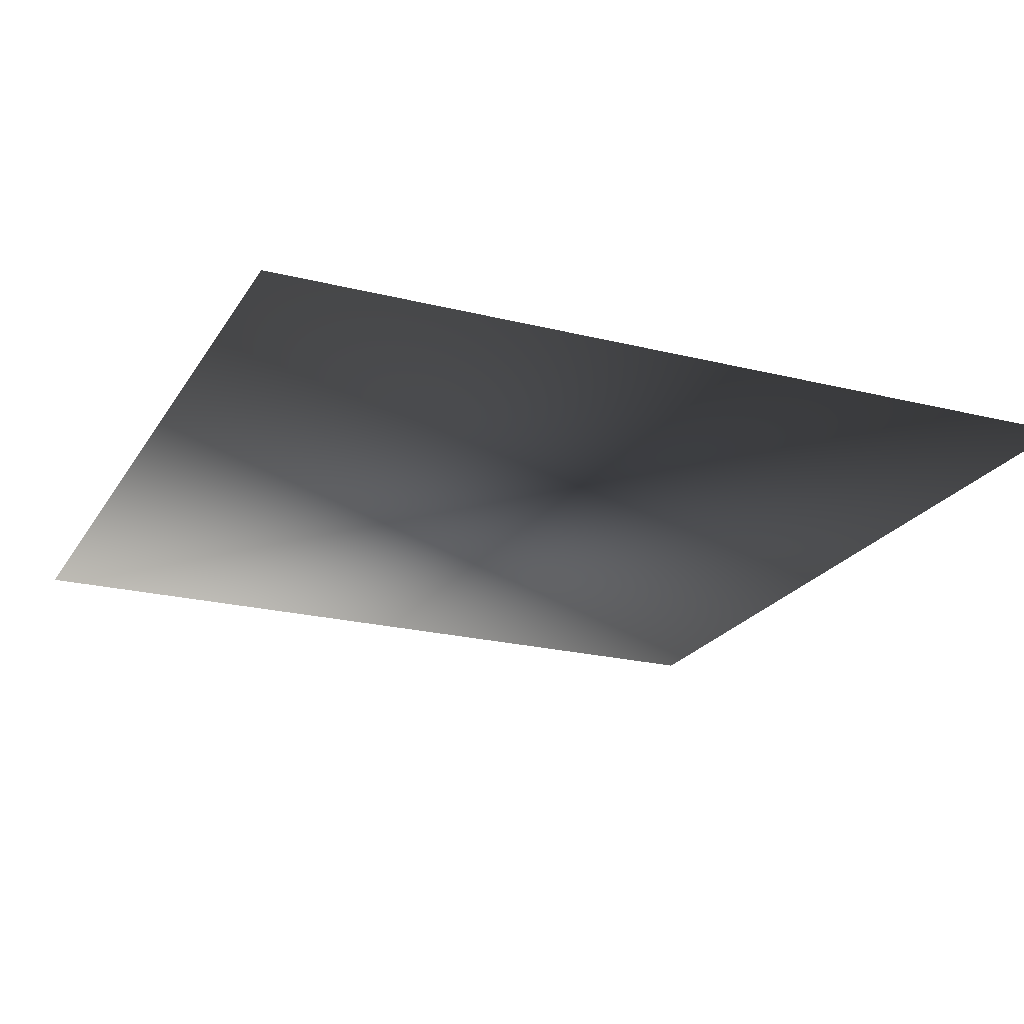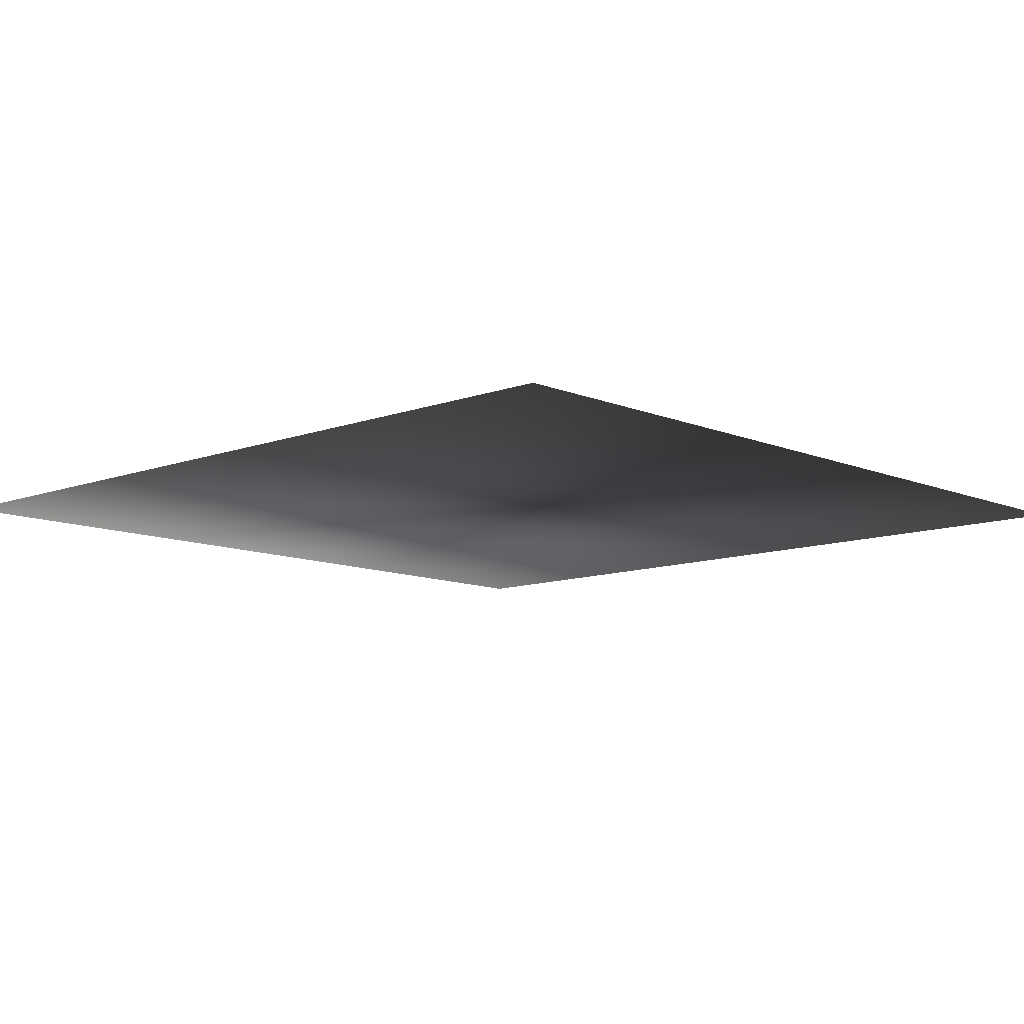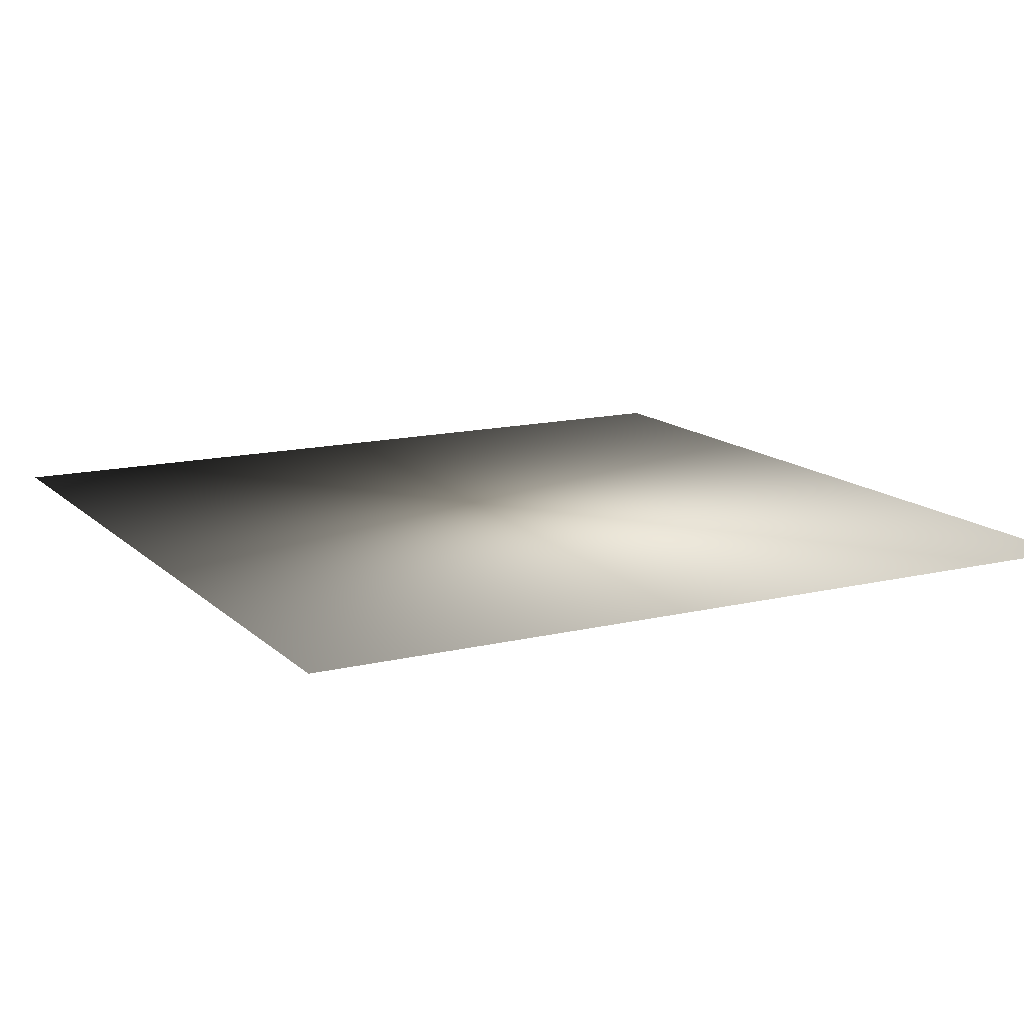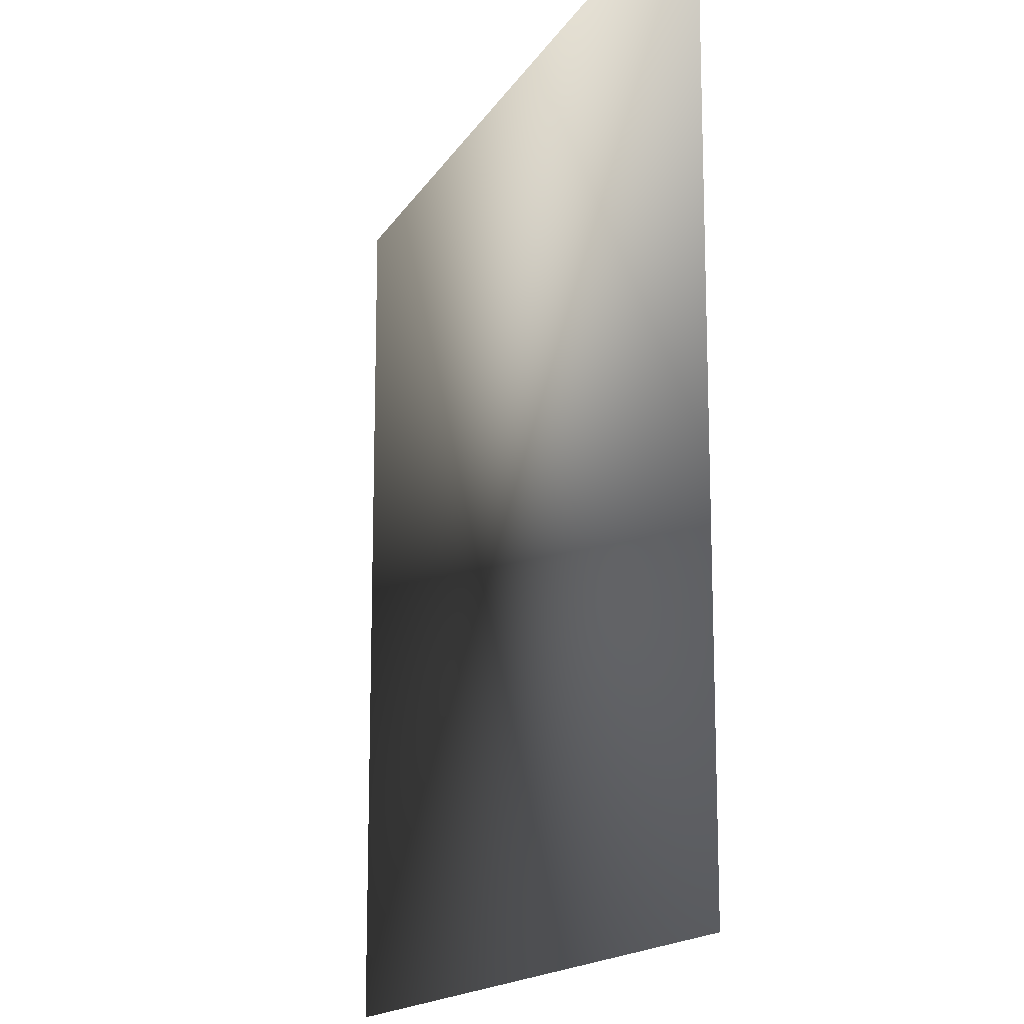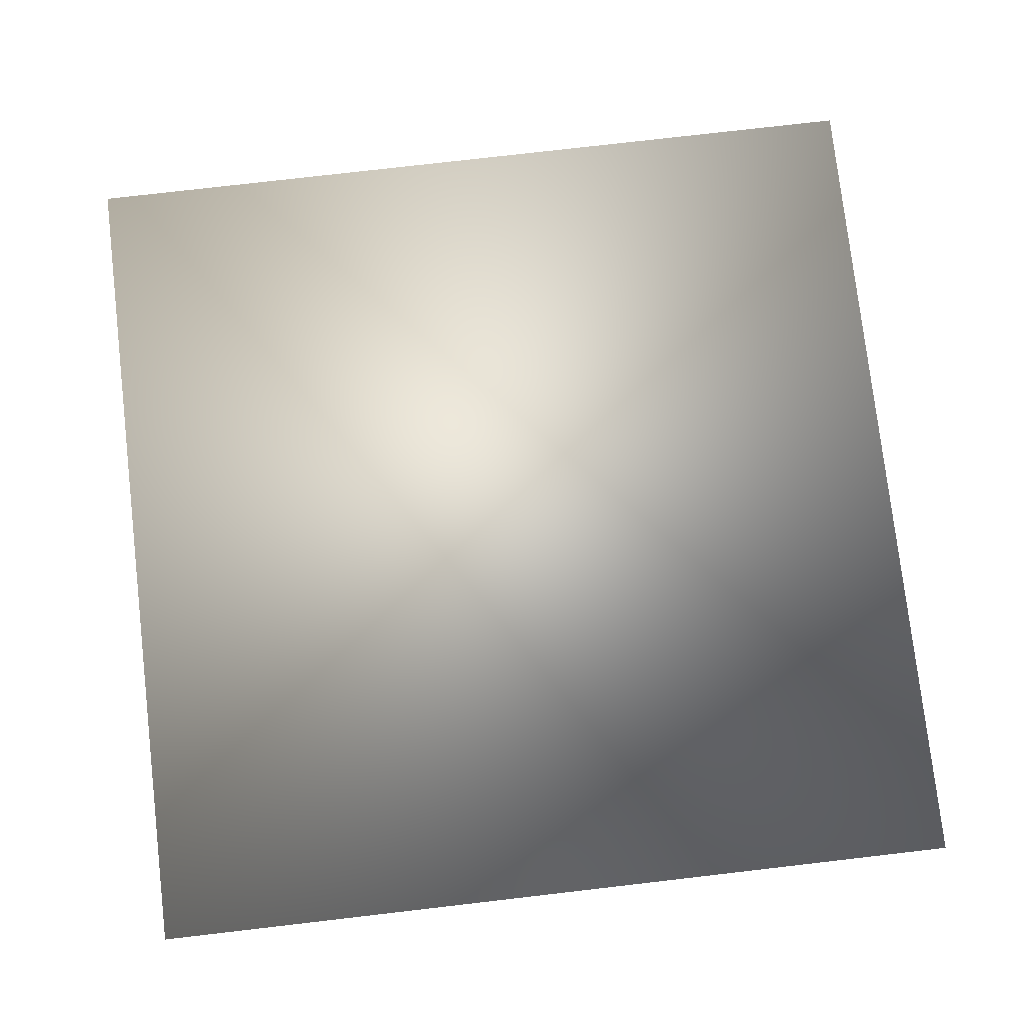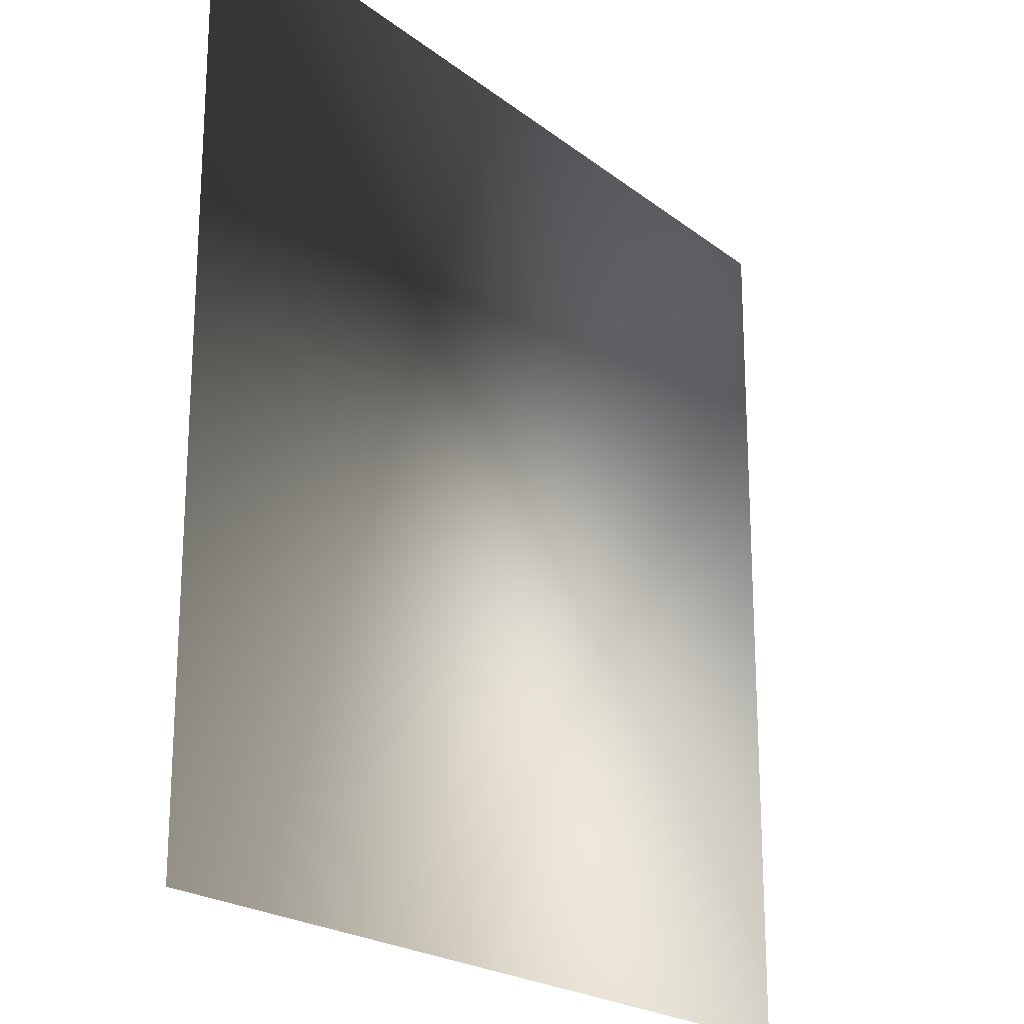
<metadata>
{"format":"obj","ext":"obj","renderer":"f3d","projection":"perspective","resolution":1024,"background":"white","views":[{"elev":-22.2,"azim":66.4,"up":"+Z"},{"elev":-10.4,"azim":133.3,"up":"+Z"},{"elev":13.9,"azim":151.8,"up":"+Z"},{"elev":-15.6,"azim":69.4,"up":"+Y"},{"elev":77.5,"azim":83.4,"up":"+Z"},{"elev":-21.1,"azim":126.4,"up":"+Y"}]}
</metadata>
<code>
o ToasterLever2_27_ToasterLever2_27_2_GeomSubset_5
v -0.06139 -0.1597 0.04809
v -0.06139 -0.1562 0.04809
v -0.05789 -0.1597 0.04809
v -0.05789 -0.1562 0.04809
v -0.06139 -0.1597 0.04809
v -0.06139 -0.1562 0.04809
v -0.05789 -0.1597 0.04809
v -0.05789 -0.1562 0.04809
v -0.06139 -0.1597 0.04809
v -0.06139 -0.1562 0.04809
v -0.05789 -0.1597 0.04809
v -0.05789 -0.1562 0.04809
v -0.06139 -0.1597 0.04809
v -0.06139 -0.1562 0.04809
v -0.05789 -0.1597 0.04809
v -0.05789 -0.1562 0.04809
v -0.06139 -0.1597 0.04809
v -0.06139 -0.1562 0.04809
v -0.05789 -0.1597 0.04809
v -0.05789 -0.1562 0.04809
v -0.06139 -0.1597 0.04809
v -0.06139 -0.1562 0.04809
v -0.05789 -0.1597 0.04809
v -0.05789 -0.1562 0.04809
v -0.06171 -0.1672 0.05178
v -0.06171 -0.1672 0.04521
v -0.05757 -0.1672 0.05178
v -0.05757 -0.1672 0.04521
v -0.05964 -0.1672 0.04521
v -0.05964 -0.1672 0.05178
v -0.0704 -0.1708 0.05178
v -0.07091 -0.171 0.05155
v -0.07112 -0.1711 0.05101
v -0.06891 -0.1744 0.05101
v -0.06875 -0.1742 0.05155
v -0.06836 -0.1739 0.05178
v -0.06531 -0.1759 0.05178
v -0.06552 -0.1764 0.05155
v -0.06561 -0.1766 0.05101
v -0.06171 -0.1774 0.05101
v -0.06169 -0.1772 0.05155
v -0.06164 -0.1766 0.05178
v -0.07113 -0.1671 0.05178
v -0.07167 -0.1672 0.05155
v -0.07189 -0.1672 0.05101
v -0.07112 -0.1711 0.04598
v -0.07091 -0.171 0.04544
v -0.0704 -0.1708 0.04521
v -0.06891 -0.1744 0.04598
v -0.06875 -0.1742 0.04544
v -0.06836 -0.1739 0.04521
v -0.06561 -0.1766 0.04598
v -0.06552 -0.1764 0.04544
v -0.06531 -0.1759 0.04521
v -0.06164 -0.1766 0.04521
v -0.06169 -0.1772 0.04544
v -0.06171 -0.1774 0.04598
v -0.07189 -0.1672 0.04598
v -0.07167 -0.1672 0.04544
v -0.07113 -0.1671 0.04521
v -0.05964 -0.1774 0.05101
v -0.05964 -0.1772 0.05155
v -0.05964 -0.1766 0.05178
v -0.05764 -0.1766 0.05178
v -0.05759 -0.1772 0.05155
v -0.05757 -0.1774 0.05101
v -0.05367 -0.1766 0.05101
v -0.05376 -0.1764 0.05155
v -0.05397 -0.1759 0.05178
v -0.05964 -0.1774 0.04598
v -0.05964 -0.1772 0.04544
v -0.05964 -0.1766 0.04521
v -0.05367 -0.1766 0.04598
v -0.05376 -0.1764 0.04544
v -0.05397 -0.1759 0.04521
v -0.05757 -0.1774 0.04598
v -0.05759 -0.1772 0.04544
v -0.05764 -0.1766 0.04521
v -0.05037 -0.1744 0.05101
v -0.05053 -0.1742 0.05155
v -0.05092 -0.1739 0.05178
v -0.05037 -0.1744 0.04598
v -0.05053 -0.1742 0.04544
v -0.05092 -0.1739 0.04521
v -0.04816 -0.1711 0.05101
v -0.04837 -0.171 0.05155
v -0.04888 -0.1708 0.05178
v -0.04816 -0.1711 0.04598
v -0.04837 -0.171 0.04544
v -0.04888 -0.1708 0.04521
v -0.04739 -0.1672 0.05101
v -0.04761 -0.1672 0.05155
v -0.04815 -0.1671 0.05178
v -0.04815 -0.1671 0.04521
v -0.04761 -0.1672 0.04544
v -0.04739 -0.1672 0.04598
v -0.07113 -0.1557 0.05155
v -0.07113 -0.1563 0.05178
v -0.07167 -0.1563 0.05155
v -0.07189 -0.1563 0.05101
v -0.07167 -0.1557 0.05101
v -0.07113 -0.1555 0.05101
v -0.07113 -0.1557 0.04544
v -0.07113 -0.1555 0.04598
v -0.07167 -0.1557 0.04598
v -0.07189 -0.1563 0.04598
v -0.07167 -0.1563 0.04544
v -0.07113 -0.1563 0.04521
v -0.06171 -0.1563 0.05178
v -0.06171 -0.1557 0.05155
v -0.06171 -0.1555 0.05101
v -0.06171 -0.1563 0.04521
v -0.06171 -0.1557 0.04544
v -0.06171 -0.1555 0.04598
v -0.04815 -0.1557 0.05155
v -0.04815 -0.1555 0.05101
v -0.04761 -0.1557 0.05101
v -0.04739 -0.1563 0.05101
v -0.04761 -0.1563 0.05155
v -0.04815 -0.1563 0.05178
v -0.04815 -0.1557 0.04544
v -0.04815 -0.1563 0.04521
v -0.04761 -0.1563 0.04544
v -0.04739 -0.1563 0.04598
v -0.04761 -0.1557 0.04598
v -0.04815 -0.1555 0.04598
v -0.05964 -0.1555 0.05101
v -0.05964 -0.1557 0.05155
v -0.05964 -0.1563 0.05178
v -0.05757 -0.1555 0.05101
v -0.05757 -0.1557 0.05155
v -0.05757 -0.1563 0.05178
v -0.05964 -0.1563 0.04521
v -0.05964 -0.1557 0.04544
v -0.05964 -0.1555 0.04598
v -0.05757 -0.1563 0.04521
v -0.05757 -0.1557 0.04544
v -0.05757 -0.1555 0.04598
v -0.07157 -0.1558 0.05145
v -0.07157 -0.1558 0.04553
v -0.04771 -0.1558 0.05145
v -0.04771 -0.1558 0.04553
v -0.05037 -0.1744 0.04716
v -0.05367 -0.1766 0.04716
v -0.05757 -0.1774 0.04716
v -0.05964 -0.1774 0.04716
v -0.06171 -0.1774 0.04716
v -0.06561 -0.1766 0.04716
v -0.06891 -0.1744 0.04716
v -0.07112 -0.1711 0.04716
v -0.07189 -0.1672 0.04716
v -0.07189 -0.1563 0.04716
v -0.07167 -0.1557 0.04716
v -0.07113 -0.1555 0.04716
v -0.06171 -0.1555 0.04716
v -0.05964 -0.1555 0.04716
v -0.05757 -0.1555 0.04716
v -0.04815 -0.1555 0.04716
v -0.04761 -0.1557 0.04716
v -0.04739 -0.1563 0.04716
v -0.04739 -0.1672 0.04716
v -0.04816 -0.1711 0.04716
v -0.05037 -0.1744 0.04983
v -0.05367 -0.1766 0.04983
v -0.05757 -0.1774 0.04983
v -0.05964 -0.1774 0.04983
v -0.06171 -0.1774 0.04983
v -0.06561 -0.1766 0.04983
v -0.06891 -0.1744 0.04983
v -0.07112 -0.1711 0.04983
v -0.07189 -0.1672 0.04983
v -0.07189 -0.1563 0.04983
v -0.07167 -0.1557 0.04983
v -0.07113 -0.1555 0.04983
v -0.06171 -0.1555 0.04983
v -0.05964 -0.1555 0.04983
v -0.05757 -0.1555 0.04983
v -0.04815 -0.1555 0.04983
v -0.04761 -0.1557 0.04983
v -0.04739 -0.1563 0.04983
v -0.04739 -0.1672 0.04983
v -0.04816 -0.1711 0.04983
v -0.06263 -0.1566 0.04598
v -0.06263 -0.1455 0.04598
v -0.06263 -0.1566 0.04968
v -0.06263 -0.1455 0.04968
v -0.05665 -0.1566 0.04968
v -0.05665 -0.1455 0.04968
v -0.05665 -0.1566 0.04598
v -0.05665 -0.1455 0.04598
f 21 22 24 23

</code>
